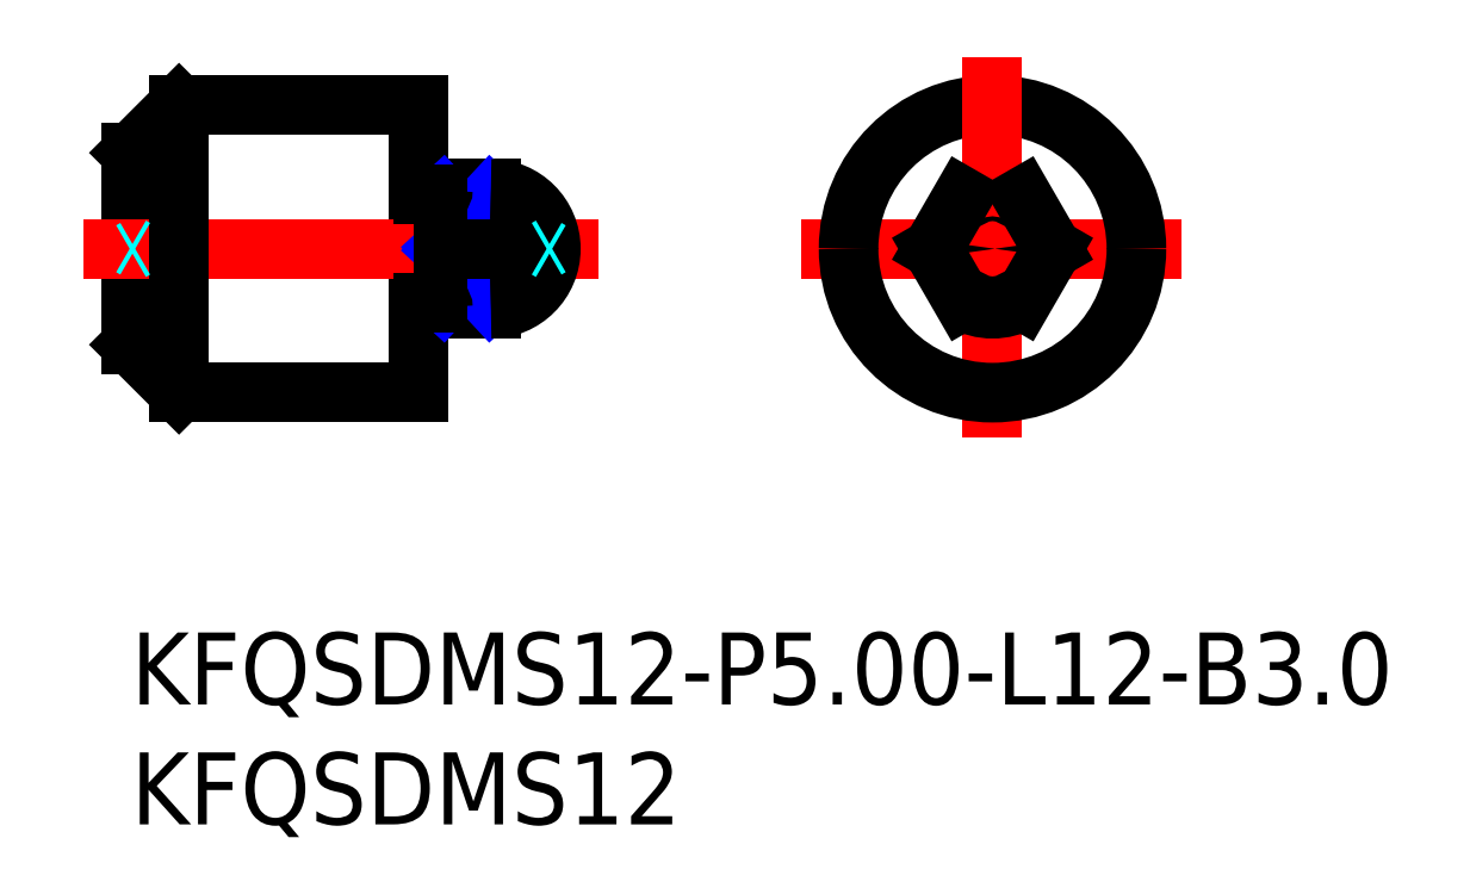
<metadata>
{"format":"dxf","ext":"dxf","renderer":"ezdxf+matplotlib","layout":"modelspace","background":"white","min_lineweight":24,"dpi":150}
</metadata>
<code>
0
SECTION
2
ENTITIES
0
LINE
8
MSM_CONTINUOUS
10
1e-16
20
12
30
0
11
6e-16
21
20
31
0
0
LINE
8
MSM_CONTINUOUS
10
2
20
22
30
0
11
6e-16
21
20
31
0
0
LINE
8
MSM_CONTINUOUS
10
12
20
10
30
0
11
12
21
22
31
0
0
LINE
8
MSM_CENTER
10
-2
20
16
30
0
11
19.5
21
16
31
0
0
LINE
8
MSM_CENTER
10
27.91
20
16
30
0
11
43.91
21
16
31
0
0
LINE
8
MSM_CONTINUOUS
10
2
20
22
30
0
11
12
21
22
31
0
0
LINE
8
MSM_CONTINUOUS
10
2
20
10
30
0
11
12
21
10
31
0
0
LINE
8
MSM_CONTINUOUS
10
1e-16
20
12
30
0
11
2
21
10
31
0
0
LINE
8
MSM_CONTINUOUS
10
13
20
18.5
30
0
11
15
21
18.5
31
0
0
LINE
8
MSM_CONTINUOUS
10
13
20
13.5
30
0
11
15
21
13.5
31
0
0
ARC
8
MSM_CONTINUOUS
10
35.91
20
16
30
0
40
2.5
50
60
51
120
0
ARC
8
MSM_CONTINUOUS
10
35.91
20
16
30
0
40
6
50
0
51
180
0
LINE
8
MSM_CENTER
10
35.91
20
24
30
0
11
35.91
21
8
31
0
0
LINE
8
MSM_CONTINUOUS
10
37.16
20
18.17
30
0
11
38.41
21
16
31
0
0
LINE
8
MSM_CONTINUOUS
10
34.66
20
18.17
30
0
11
33.41
21
16
31
0
0
ARC
8
MSM_CONTINUOUS
10
35.91
20
16
30
0
40
2.5
50
240
51
300
0
ARC
8
MSM_CONTINUOUS
10
35.91
20
16
30
0
40
6
50
180
51
0
0
LINE
8
MSM_CONTINUOUS
10
37.16
20
13.83
30
0
11
38.41
21
16
31
0
0
LINE
8
MSM_CONTINUOUS
10
34.66
20
13.83
30
0
11
33.41
21
16
31
0
0
LINE
8
MSM_CONTINUOUS
10
13
20
18.17
30
0
11
15
21
18.17
31
0
0
LINE
8
MSM_CONTINUOUS
10
13
20
13.83
30
0
11
15
21
13.83
31
0
0
LINE
8
MSM_CONTINUOUS
10
13
20
18.5
30
0
11
13
21
13.5
31
0
0
LINE
8
MSM_NARROW
10
13
20
18.17
30
0
11
15
21
16
31
0
0
LINE
8
MSM_NARROW
10
13
20
16
30
0
11
15
21
18.17
31
0
0
LINE
8
MSM_NARROW
10
13
20
13.83
30
0
11
15
21
16
31
0
0
LINE
8
MSM_NARROW
10
13
20
16
30
0
11
15
21
13.83
31
0
0
ARC
8
MSM_CONTINUOUS
10
15
20
16
30
0
40
2.5
50
270
51
90
0
ARC
8
MSM_CONTINUOUS
10
15
20
17.08
30
0
40
1.083
50
270
51
90
0
ARC
8
MSM_CONTINUOUS
10
15
20
14.92
30
0
40
1.083
50
270
51
90
0
LINE
8
MSM_CONTINUOUS
10
2
20
22
30
0
11
2
21
10
31
0
0
INSERT
8
MSM_CONTINUOUS
2
*U11
10
0
20
0
30
0
0
INSERT
8
MSM_CONTINUOUS
2
*U12
10
0
20
0
30
0
0
LINE
8
MSM_CONTINUOUS
10
13
20
16
30
0
11
15
21
16
31
0
0
LINE
8
MSM_CONTINUOUS
10
12.8
20
18.25
30
0
11
12.2
21
18.25
31
0
0
ARC
8
MSM_CONTINUOUS
10
12.8
20
18.45
30
0
40
0.2
50
270
51
0
0
ARC
8
MSM_CONTINUOUS
10
12.2
20
18.45
30
0
40
0.2
50
180
51
270
0
LINE
8
MSM_CONTINUOUS
10
12.8
20
13.75
30
0
11
12.2
21
13.75
31
0
0
ARC
8
MSM_CONTINUOUS
10
12.8
20
13.55
30
0
40
0.2
50
0
51
90
0
ARC
8
MSM_CONTINUOUS
10
12.2
20
13.55
30
0
40
0.2
50
90
51
180
0
CIRCLE
8
MSM_CONTINUOUS
10
35.91
20
16
30
0
40
0.1
0
LINE
8
MSM_DASHED
10
17.5
20
16.1
30
0
11
17.32
21
16
31
0
0
LINE
8
MSM_DASHED
10
7e-16
20
16.1
30
0
11
0.1732
21
16
31
0
0
LINE
8
MSM_DASHED
10
17.5
20
15.9
30
0
11
17.32
21
16
31
0
0
LINE
8
MSM_DASHED
10
7e-16
20
15.9
30
0
11
0.1732
21
16
31
0
0
ENDSEC
0
EOF

</code>
